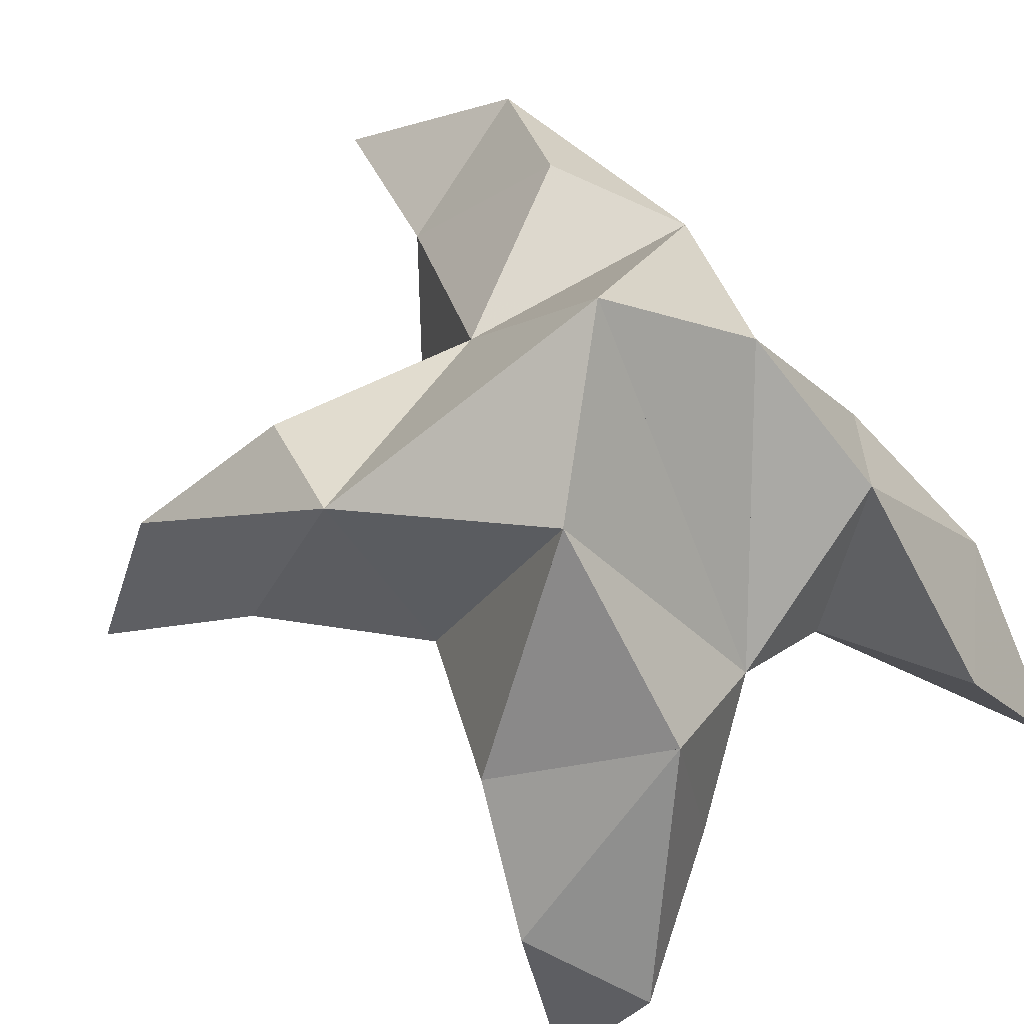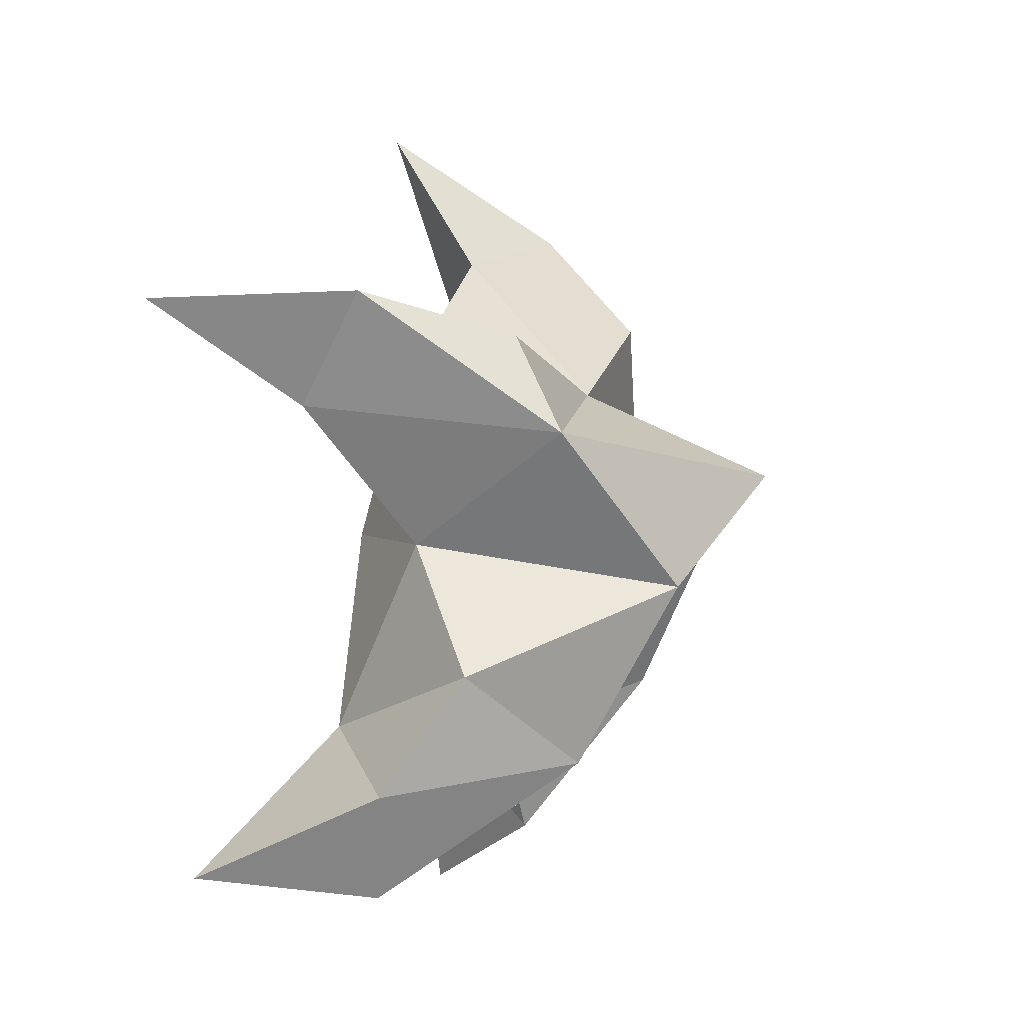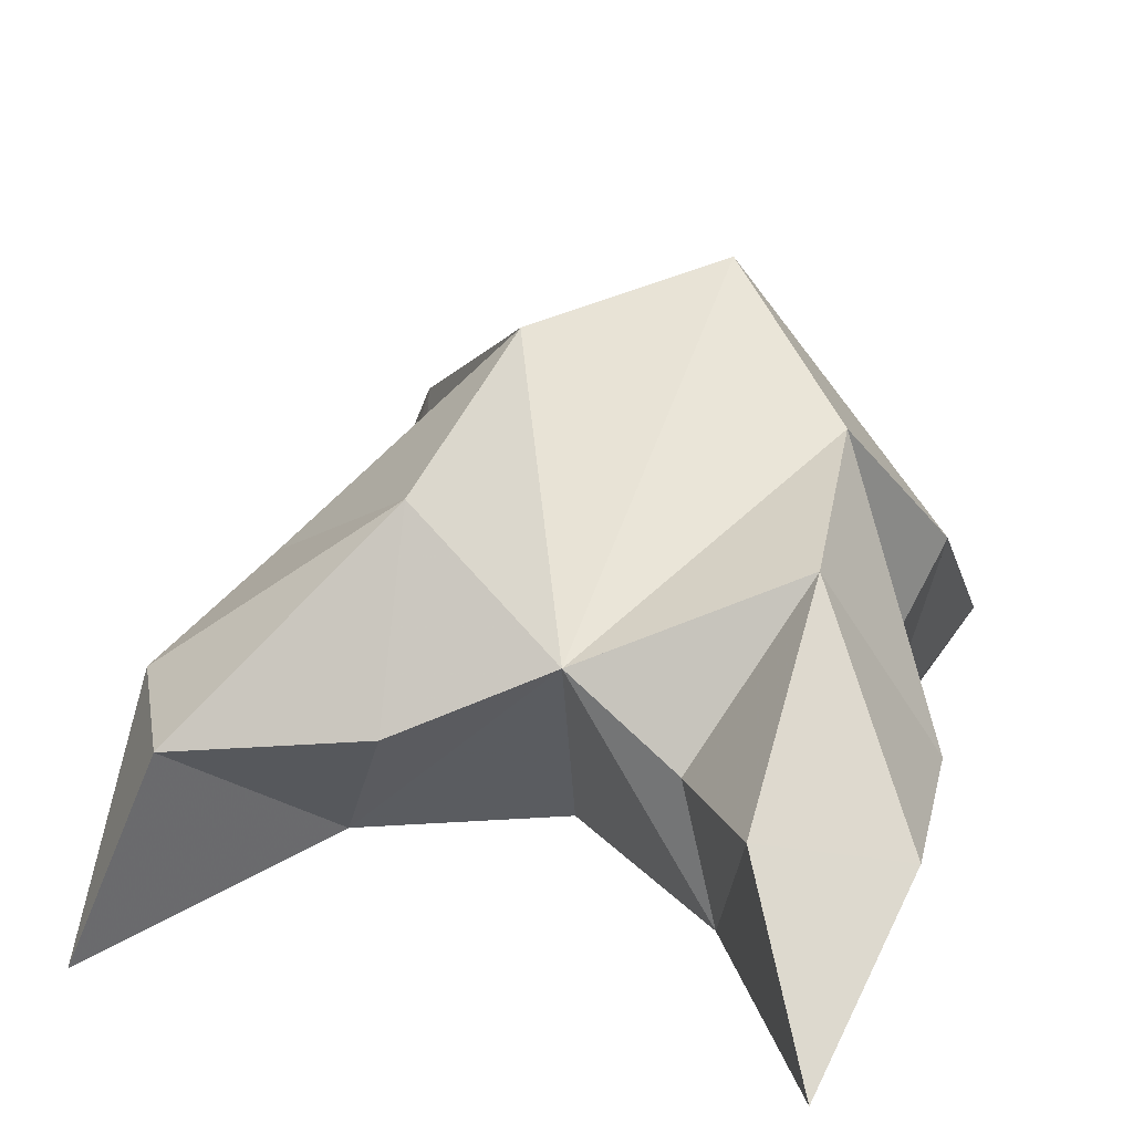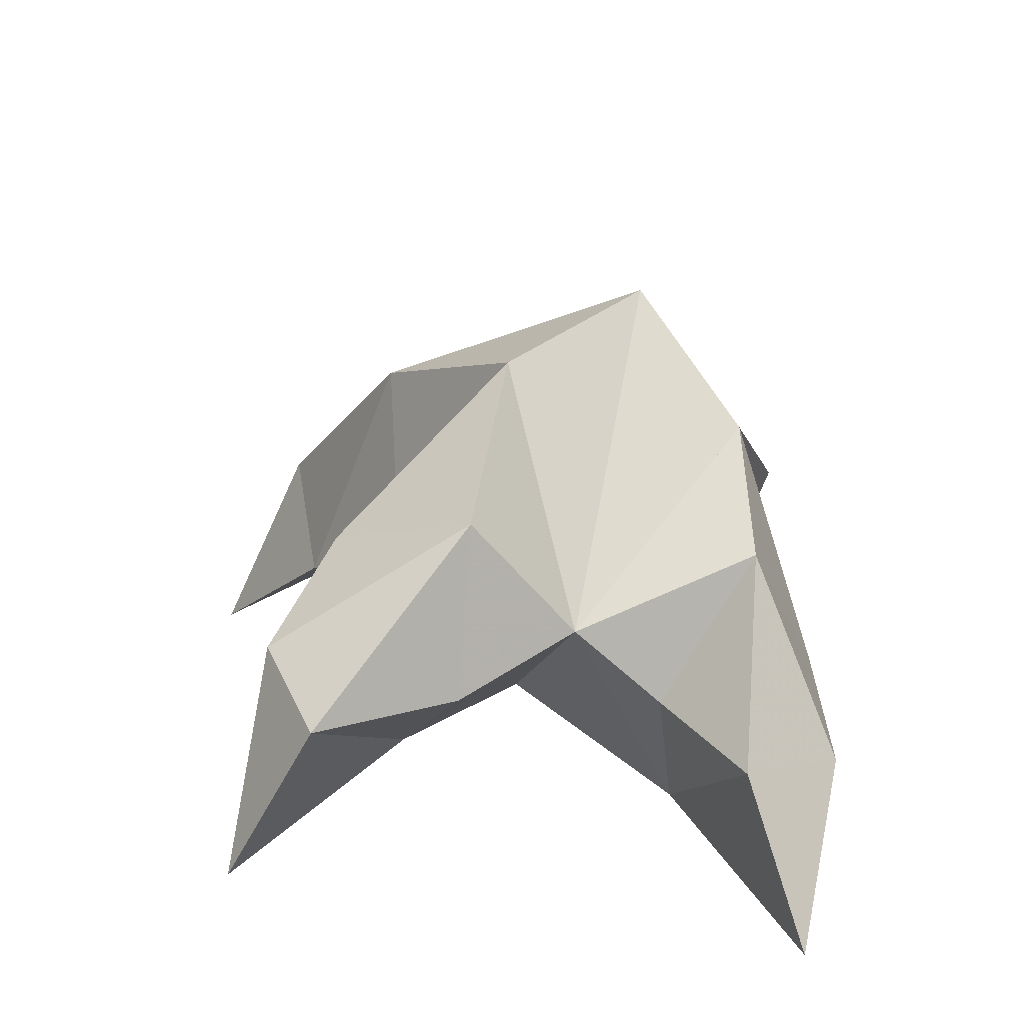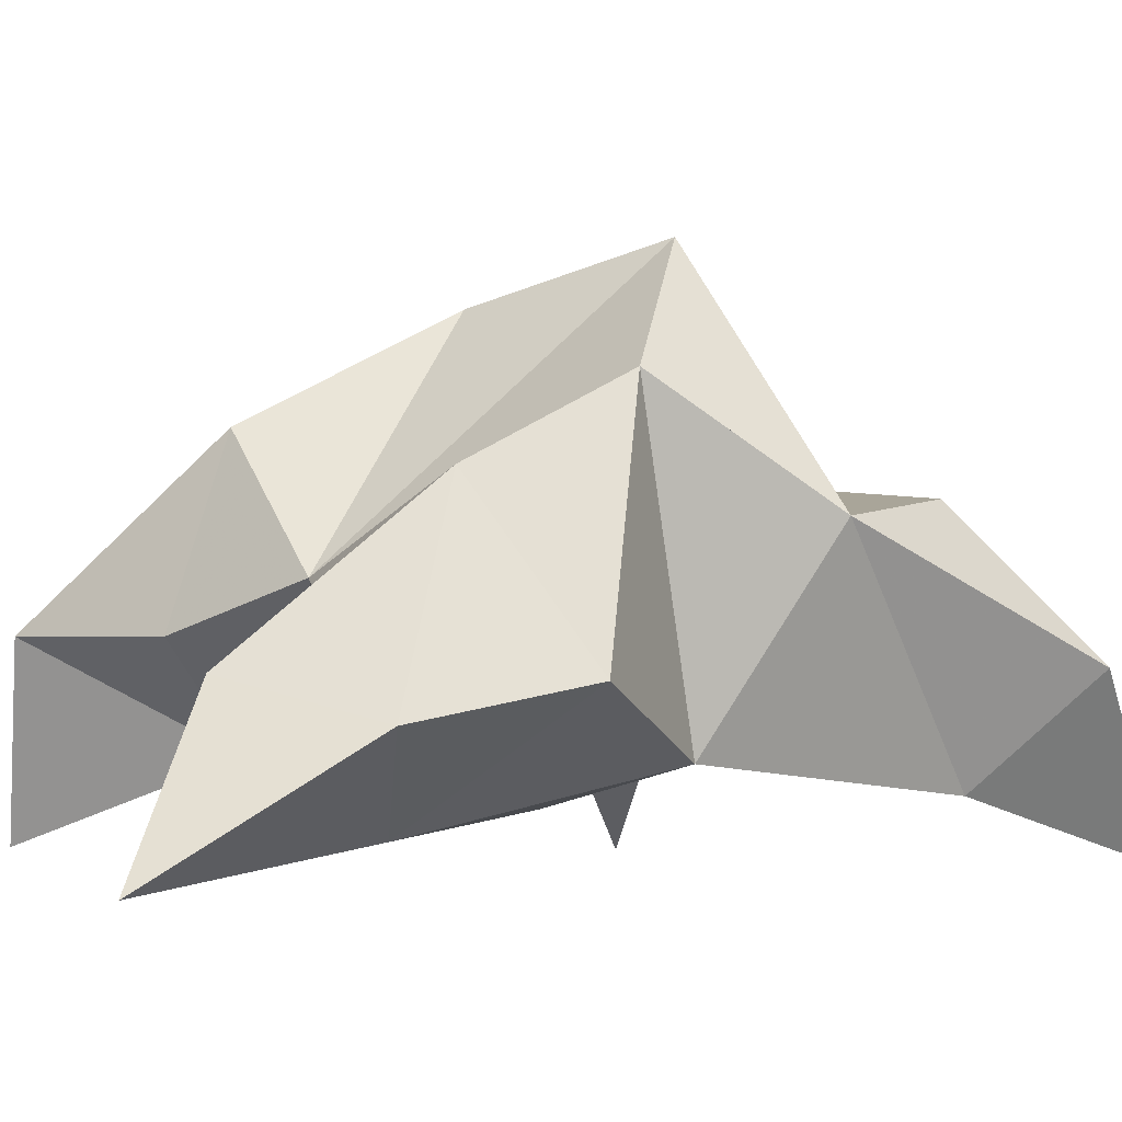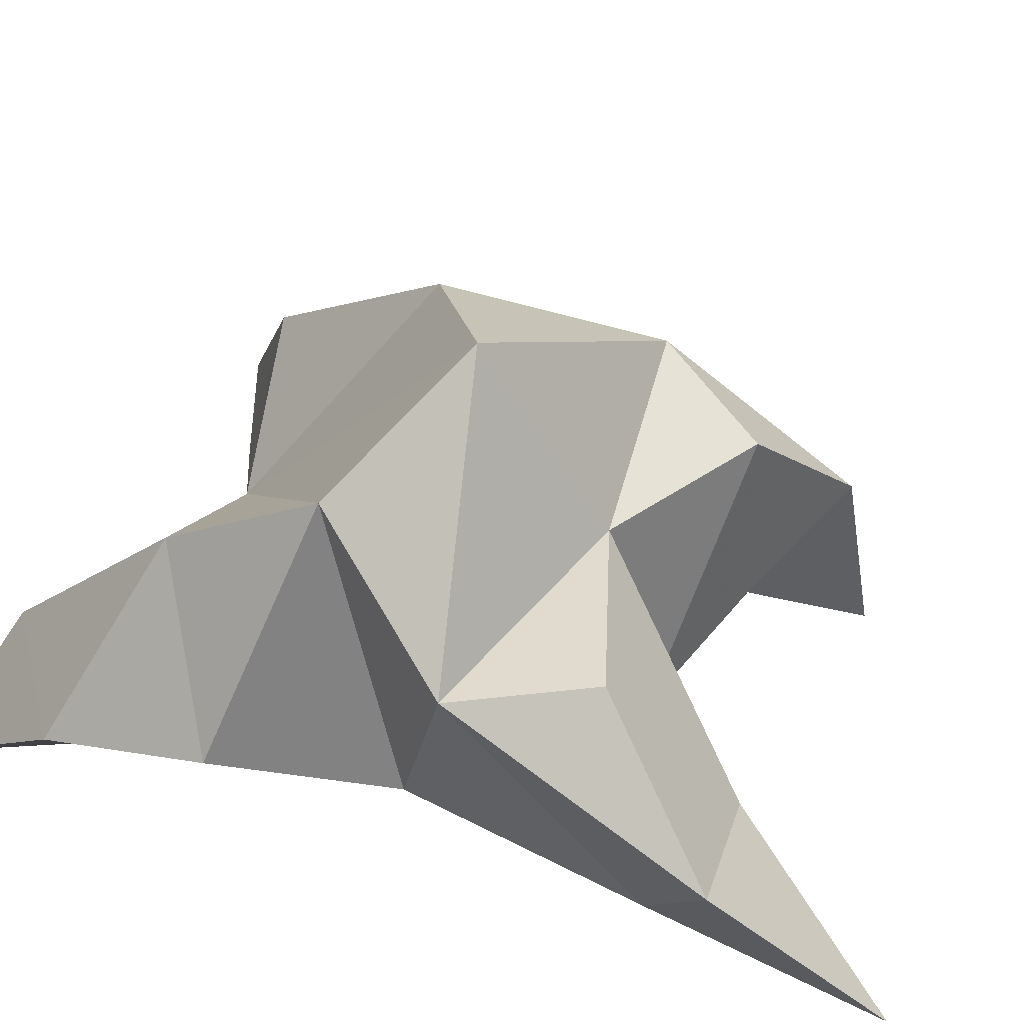
<metadata>
{"format":"obj","ext":"obj","renderer":"f3d","projection":"perspective","resolution":1024,"background":"white","views":[{"elev":74.6,"azim":139.3,"up":"+Y"},{"elev":-0.6,"azim":116.7,"up":"+Z"},{"elev":12.0,"azim":-164.3,"up":"+Y"},{"elev":-66.4,"azim":177.2,"up":"+Z"},{"elev":-3.4,"azim":-115.3,"up":"+Y"},{"elev":33.8,"azim":-60.5,"up":"+Y"}]}
</metadata>
<code>
v -0.2081 0.1345 -0.03925
v -0.2083 0.1667 -0.01156
v -0.2272 0.1282 -0.03775
v -0.2368 0.1578 -0.009256
v -0.2197 0.159 0.005149
v -0.2197 0.143 -0.06553
v -0.2102 0.1092 -0.02433
v -0.2313 0.1946 -0.01209
v -0.2107 0.1189 0.008609
v -0.1439 0.1 0.0213
v -0.1807 0.1715 -0.004628
v -0.1566 0.1028 -0.09208
v -0.1647 0.1226 0.001004
v -0.2048 0.1858 -0.03477
v -0.1989 0.1666 -0.07031
v -0.1981 0.135 -0.08015
v -0.172 0.1356 -0.09577
v -0.1621 0.1417 -0.07475
v -0.1731 0.1543 -0.05193
v -0.1877 0.1171 -0.06403
v -0.1844 0.1372 -0.02636
v -0.1851 0.1594 0.01501
v -0.1593 0.1385 0.0224
v -0.1793 0.1244 0.01231
v -0.2418 0.1 0.06723
v -0.263 0.1511 -0.000925
v -0.263 0.1 -0.1064
v -0.2482 0.1114 0.02722
v -0.252 0.172 -0.02847
v -0.2538 0.157 -0.05715
v -0.2369 0.1291 -0.0666
v -0.2515 0.1285 -0.09138
v -0.271 0.1216 -0.07256
v -0.269 0.1276 -0.04152
v -0.2409 0.1058 -0.06153
v -0.2473 0.1164 -0.01745
v -0.2515 0.1551 0.0214
v -0.2612 0.1303 0.04403
v -0.2325 0.1246 0.03611
f 1 2 4
f 1 2 7
f 1 2 8
f 1 2 14
f 1 2 21
f 1 2 29
f 1 3 4
f 1 3 6
f 1 3 7
f 1 3 29
f 1 4 7
f 1 4 8
f 1 4 29
f 1 6 7
f 1 6 8
f 1 6 14
f 1 6 15
f 1 6 20
f 1 6 29
f 1 7 20
f 1 7 21
f 1 8 14
f 1 8 29
f 1 14 15
f 1 14 19
f 1 14 21
f 1 15 19
f 1 15 20
f 1 19 20
f 1 19 21
f 1 20 21
f 2 4 5
f 2 4 7
f 2 4 8
f 2 4 9
f 2 4 29
f 2 5 8
f 2 5 9
f 2 5 11
f 2 7 9
f 2 7 21
f 2 8 11
f 2 8 14
f 2 8 29
f 2 9 11
f 2 9 21
f 2 11 14
f 2 11 21
f 2 14 21
f 3 4 7
f 3 4 29
f 3 4 36
f 3 6 7
f 3 6 29
f 3 6 30
f 3 6 35
f 3 7 35
f 3 7 36
f 3 29 30
f 3 29 34
f 3 29 36
f 3 30 34
f 3 30 35
f 3 34 35
f 3 34 36
f 3 35 36
f 4 5 8
f 4 5 9
f 4 5 26
f 4 7 9
f 4 7 36
f 4 8 26
f 4 8 29
f 4 9 26
f 4 9 36
f 4 26 29
f 4 26 36
f 4 29 36
f 5 8 11
f 5 8 26
f 5 9 11
f 5 9 22
f 5 9 24
f 5 9 26
f 5 9 37
f 5 9 39
f 5 11 22
f 5 22 24
f 5 26 37
f 5 37 39
f 6 7 20
f 6 7 35
f 6 8 14
f 6 8 29
f 6 14 15
f 6 15 16
f 6 15 20
f 6 16 20
f 6 29 30
f 6 30 31
f 6 30 35
f 6 31 35
f 7 9 21
f 7 9 36
f 7 20 21
f 7 35 36
f 8 11 14
f 8 26 29
f 9 11 13
f 9 11 21
f 9 11 22
f 9 13 21
f 9 13 22
f 9 13 24
f 9 22 24
f 9 26 28
f 9 26 36
f 9 26 37
f 9 28 36
f 9 28 37
f 9 28 39
f 9 37 39
f 10 13 23
f 10 13 24
f 10 23 24
f 11 13 21
f 11 13 22
f 11 13 23
f 11 14 21
f 11 22 23
f 12 17 18
f 12 17 20
f 12 18 20
f 13 22 23
f 13 22 24
f 13 23 24
f 14 15 19
f 14 19 21
f 15 16 17
f 15 16 18
f 15 16 19
f 15 16 20
f 15 17 18
f 15 17 20
f 15 18 19
f 15 18 20
f 15 19 20
f 16 17 18
f 16 17 20
f 16 18 19
f 16 18 20
f 16 19 20
f 17 18 20
f 18 19 20
f 19 20 21
f 22 23 24
f 25 28 38
f 25 28 39
f 25 38 39
f 26 28 36
f 26 28 37
f 26 28 38
f 26 29 36
f 26 37 38
f 27 32 33
f 27 32 35
f 27 33 35
f 28 37 38
f 28 37 39
f 28 38 39
f 29 30 34
f 29 34 36
f 30 31 32
f 30 31 33
f 30 31 34
f 30 31 35
f 30 32 33
f 30 32 35
f 30 33 34
f 30 33 35
f 30 34 35
f 31 32 33
f 31 32 35
f 31 33 34
f 31 33 35
f 31 34 35
f 32 33 35
f 33 34 35
f 34 35 36
f 37 38 39

</code>
